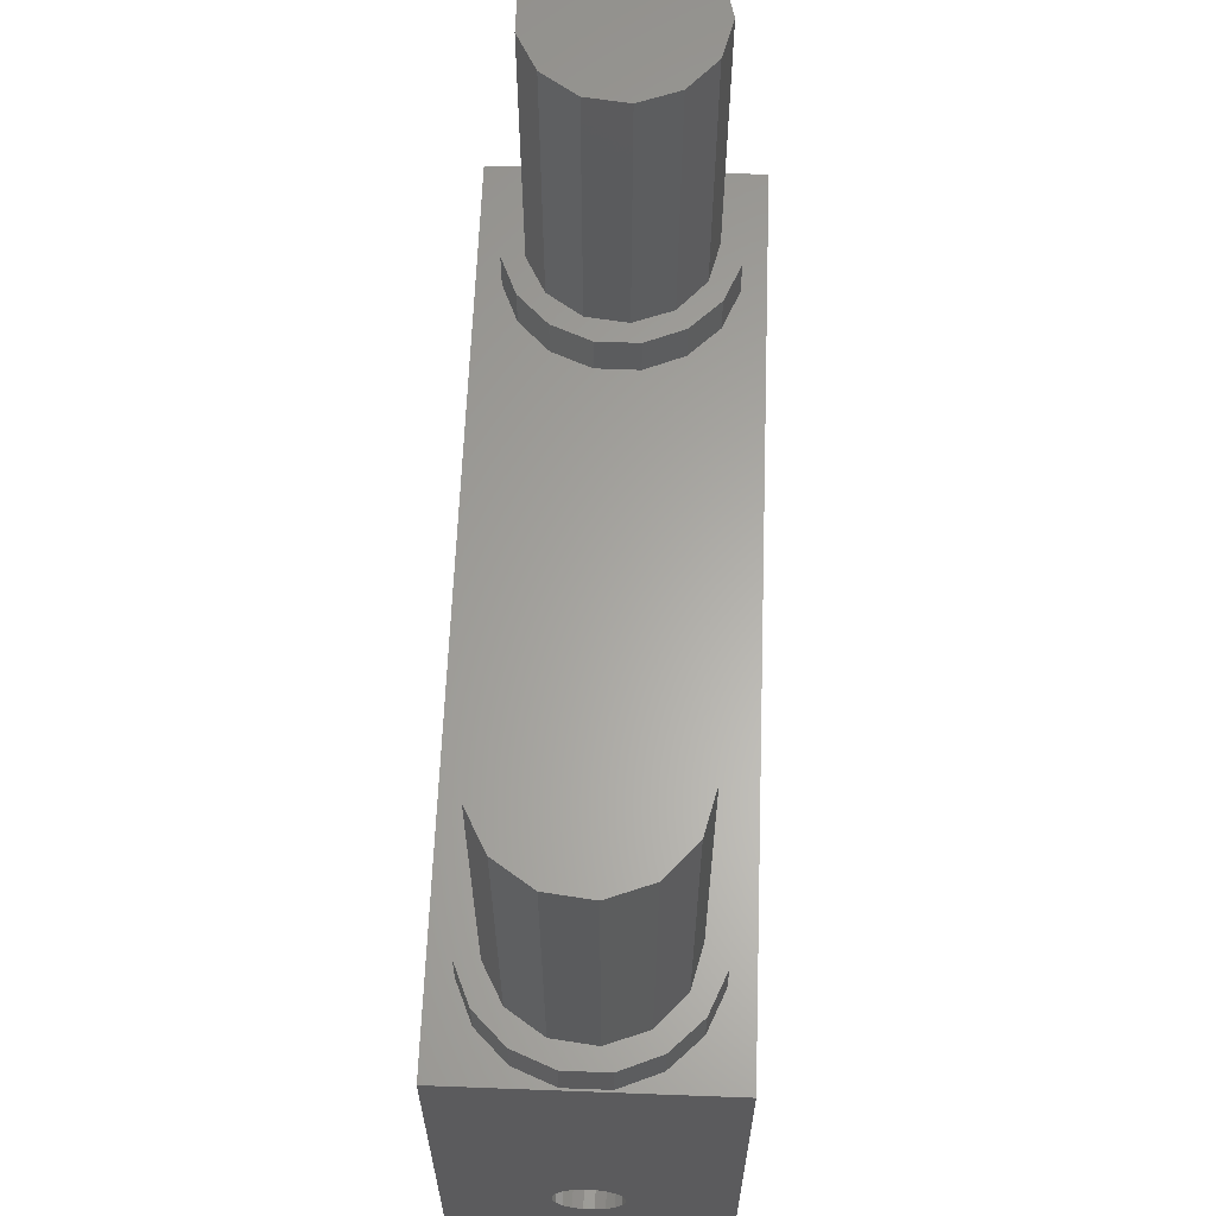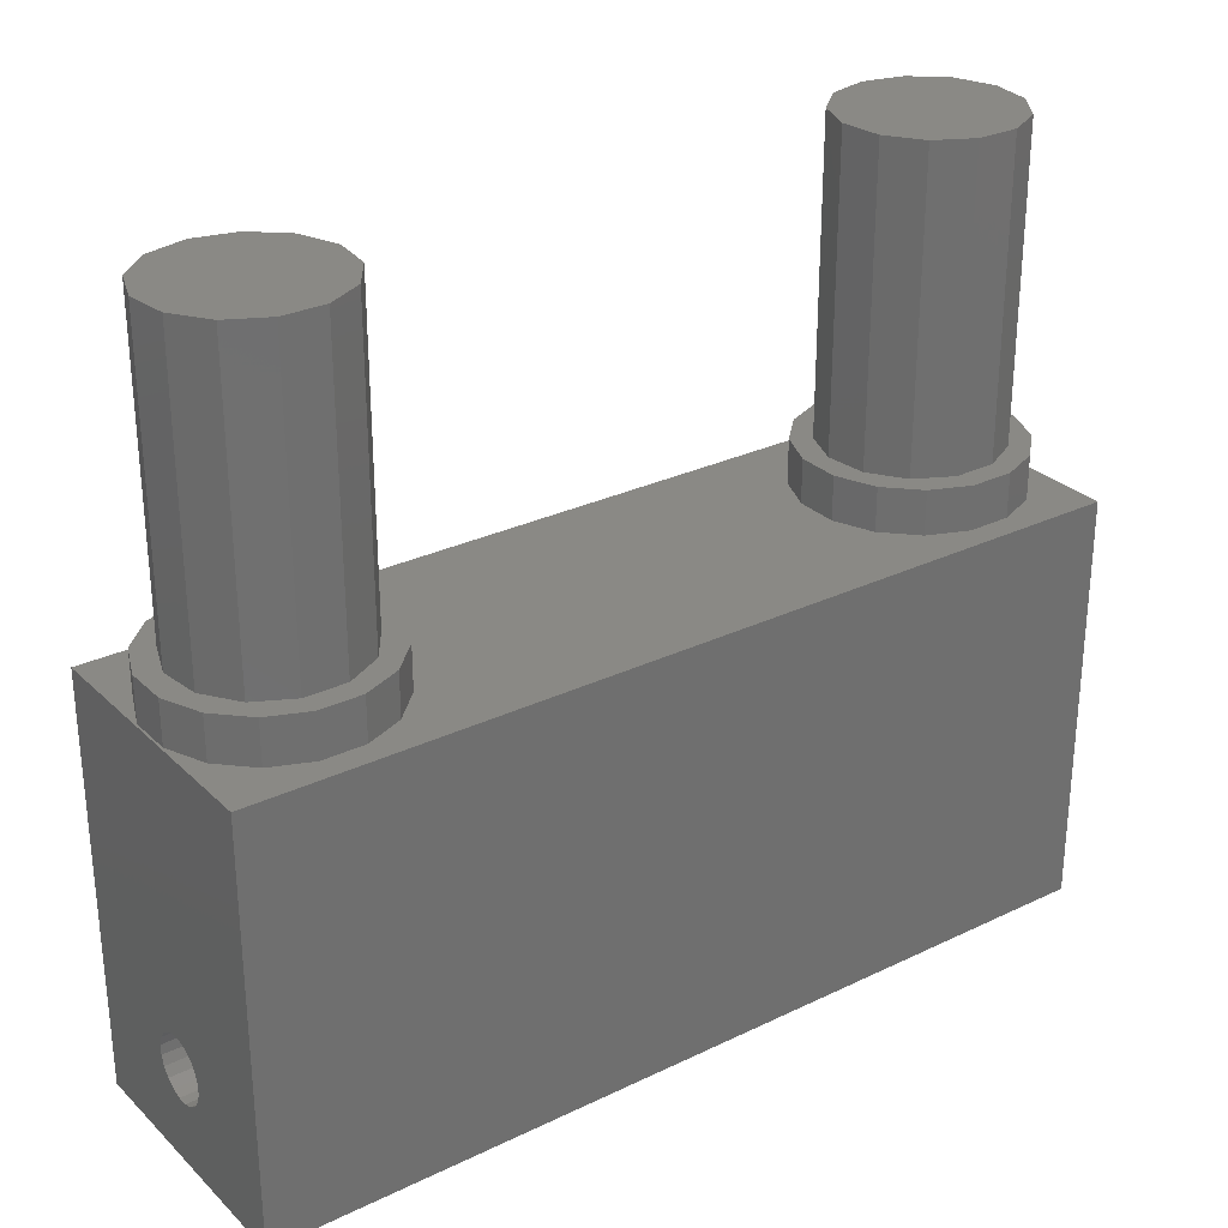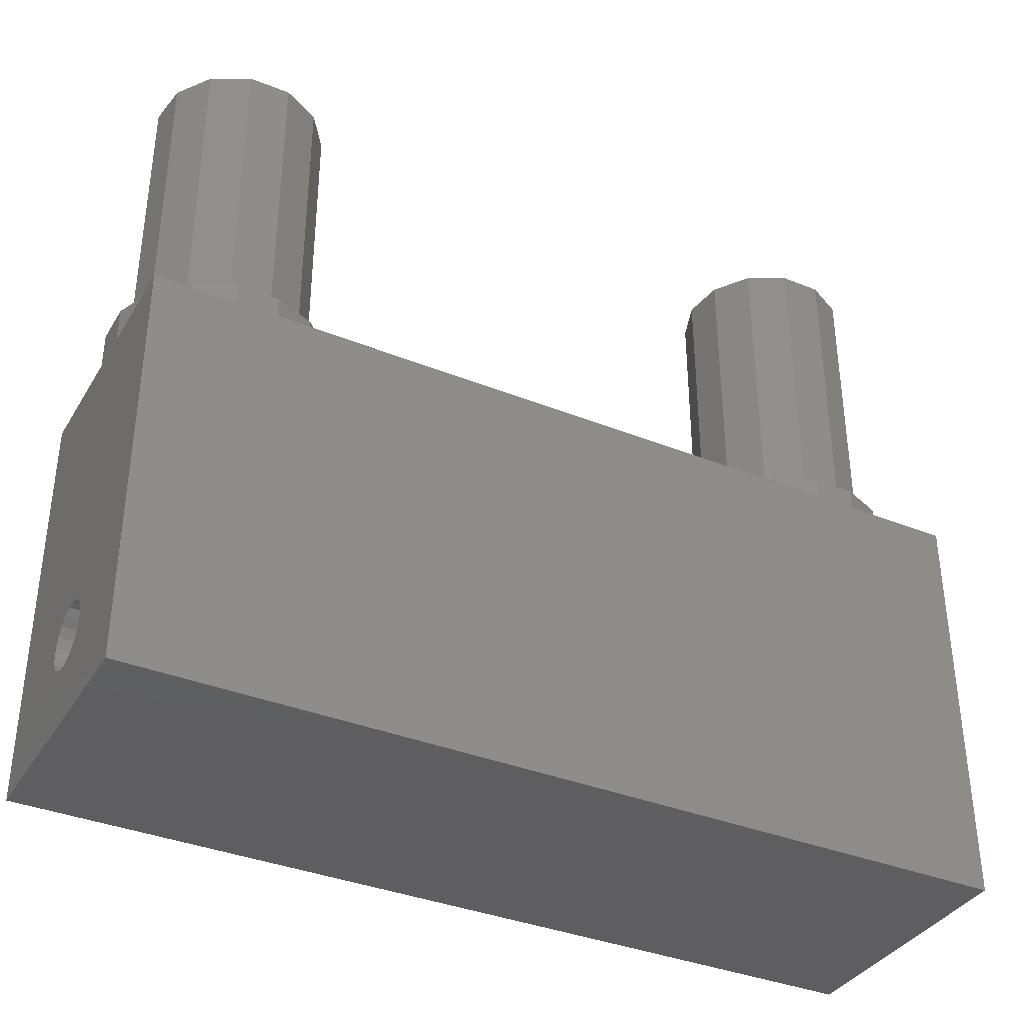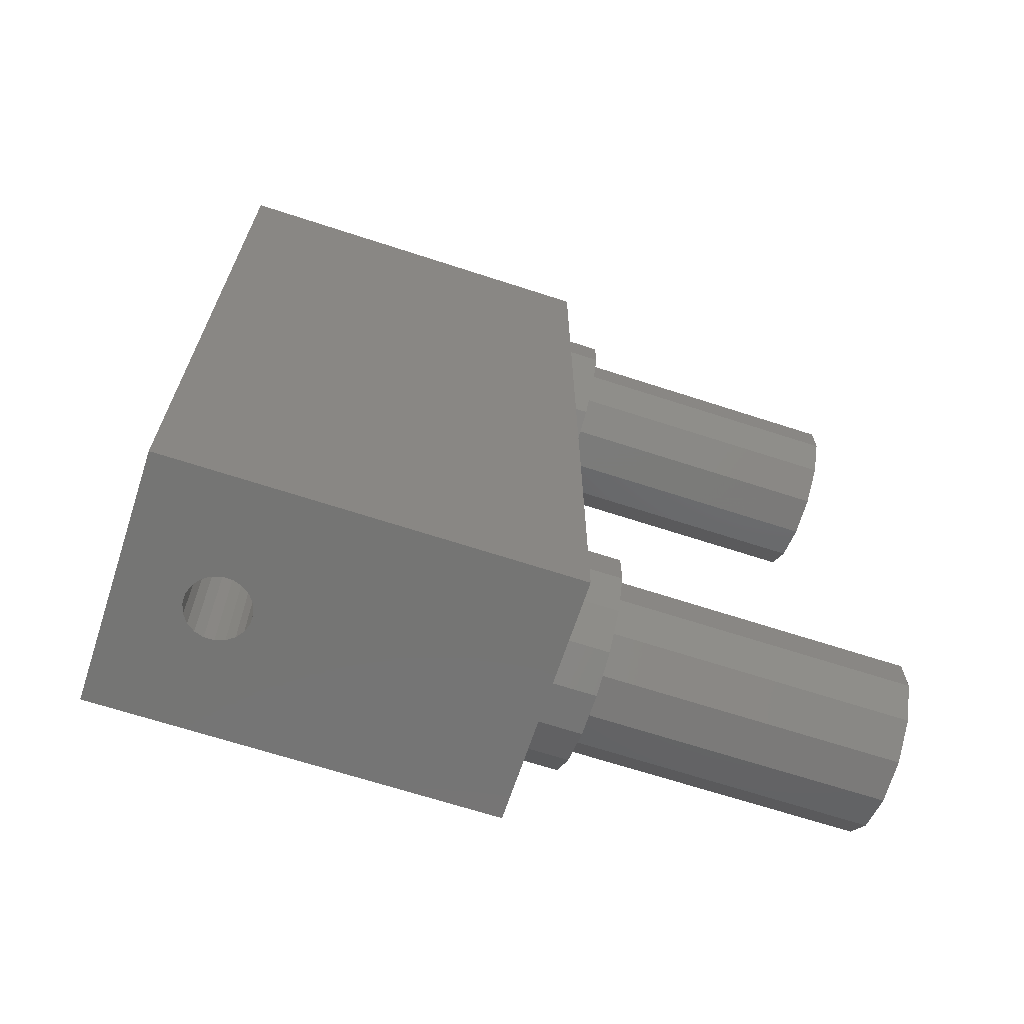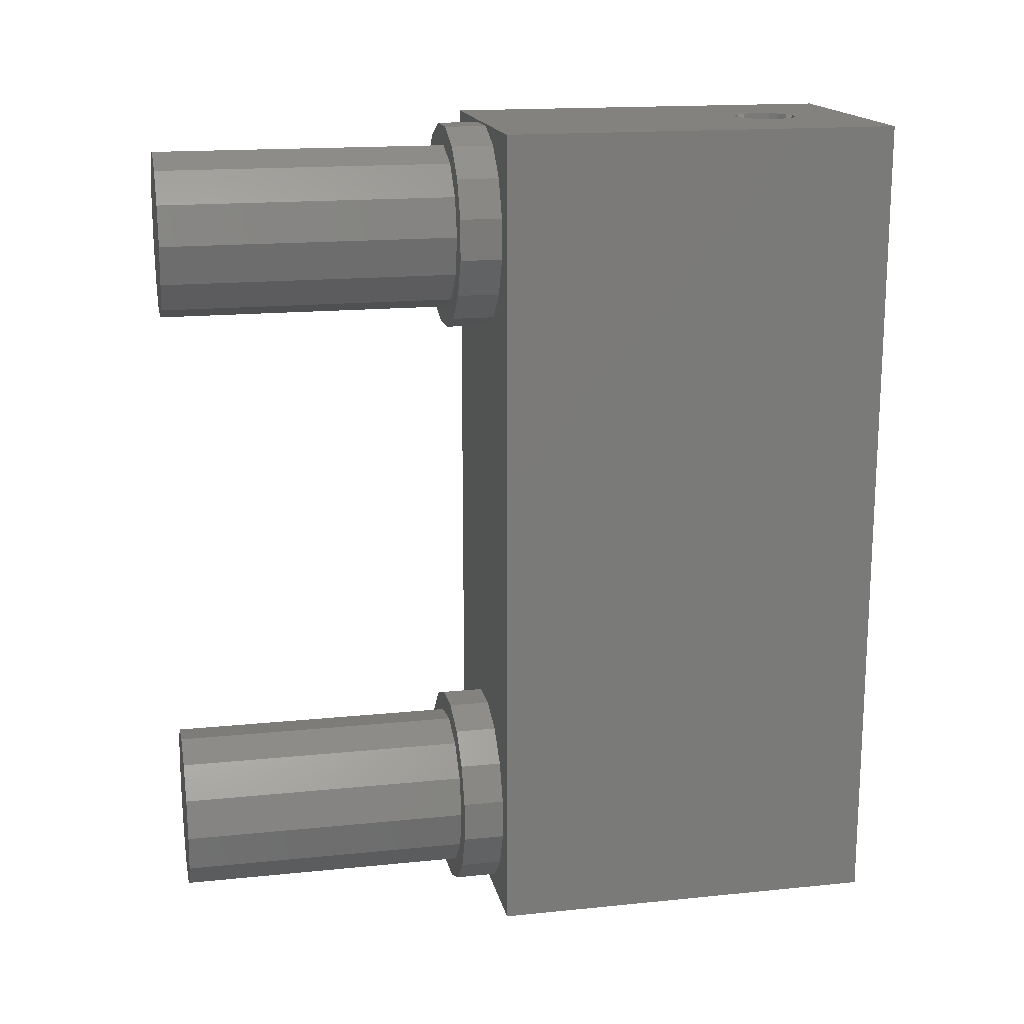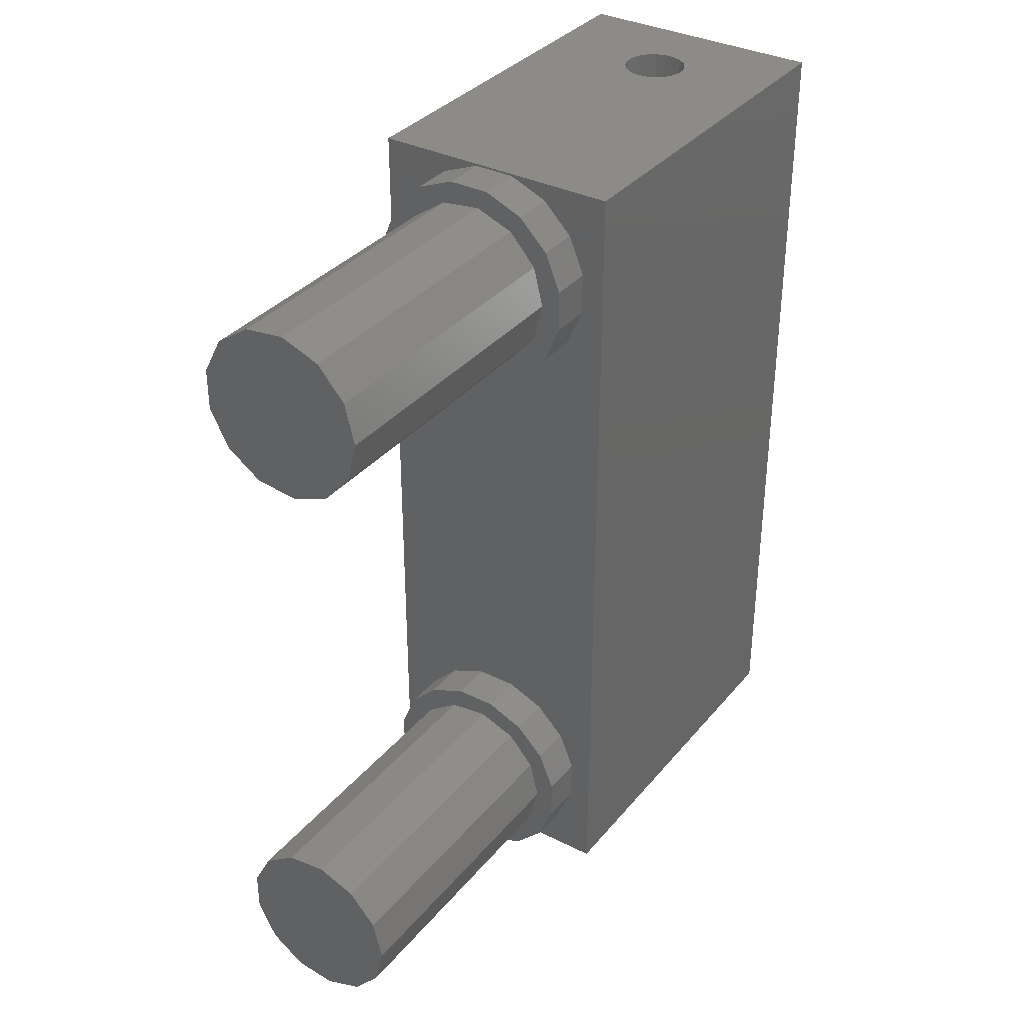
<metadata>
{"format":"stl","ext":"stl","renderer":"f3d","projection":"perspective","resolution":1024,"background":"white","views":[{"elev":62.7,"azim":2.2,"up":"+Z"},{"elev":28.5,"azim":-125.8,"up":"+Z"},{"elev":-36.6,"azim":-117.6,"up":"+Z"},{"elev":-67.1,"azim":-108.1,"up":"+Y"},{"elev":16.6,"azim":78.3,"up":"+Y"},{"elev":34.9,"azim":33.8,"up":"+Y"}]}
</metadata>
<code>
# stl→obj: 164 verts, 328 faces
v 6 -20 7.105e-15
v 6 20 0
v 6 20 19
v 6 -20 19
v -0.2347 20 3.018
v -6 20 0
v -6 20 19
v 1.482 20 4.265
v -0.681 20 3.163
v 1.482 20 4.735
v -1.061 20 3.439
v 1.337 20 5.181
v 1.061 20 5.561
v 0.681 20 5.837
v -1.482 20 4.265
v -1.337 20 3.819
v 0.2347 20 5.982
v -0.2347 20 5.982
v -0.681 20 5.837
v -1.061 20 5.561
v -1.337 20 5.181
v 0.2347 20 3.018
v 0.681 20 3.163
v 1.061 20 3.439
v 1.337 20 3.819
v -1.482 20 4.735
v -6 -20 7.105e-15
v -1.337 -20 5.181
v -6 -20 19
v 1.482 -20 4.735
v 1.482 -20 4.265
v 1.337 -20 3.819
v 1.061 -20 3.439
v 0.681 -20 3.163
v 0.2347 -20 3.018
v -0.681 -20 3.163
v -0.2347 -20 3.018
v -1.061 -20 3.439
v -0.681 -20 5.837
v -1.061 -20 5.561
v 0.2347 -20 5.982
v -0.2347 -20 5.982
v -1.337 -20 3.819
v -1.482 -20 4.265
v -1.482 -20 4.735
v 0.681 -20 5.837
v 1.061 -20 5.561
v 1.337 -20 5.181
v -4.904 14.02 19
v 2.778 19.16 19
v 0.9755 19.9 19
v 4.904 15.98 19
v 4.904 14.02 19
v 4.157 12.22 19
v 2.778 10.84 19
v -2.778 19.16 19
v -4.157 17.78 19
v 0.9755 10.1 19
v 4.904 -15.98 19
v 4.904 -14.02 19
v -4.904 15.98 19
v -4.904 -14.02 19
v -4.157 12.22 19
v -0.9755 19.9 19
v -0.9755 10.1 19
v 4.157 -12.22 19
v 4.157 17.78 19
v 4.157 -17.78 19
v -2.778 10.84 19
v 2.778 -19.16 19
v 2.778 -10.84 19
v 0.9755 -19.9 19
v -0.9755 -19.9 19
v 0.9755 -10.1 19
v -4.157 -12.22 19
v -2.778 -19.16 19
v -4.157 -17.78 19
v -2.778 -10.84 19
v -4.904 -15.98 19
v -0.9755 -10.1 19
v 4.904 15.98 21
v 4.904 14.02 21
v 4.157 17.78 21
v 2.778 19.16 21
v 0.9755 19.9 21
v -0.9755 19.9 21
v -2.778 19.16 21
v -4.157 17.78 21
v -4.904 15.98 21
v -4.904 14.02 21
v -4.157 12.22 21
v -2.778 10.84 21
v -0.9755 10.1 21
v 0.9755 10.1 21
v 2.778 10.84 21
v 4.157 12.22 21
v 4.904 -14.02 21
v 4.904 -15.98 21
v 4.157 -12.22 21
v 2.778 -10.84 21
v 0.9755 -10.1 21
v -0.9755 -10.1 21
v -2.778 -10.84 21
v -4.157 -12.22 21
v -4.904 -14.02 21
v -4.904 -15.98 21
v -4.157 -17.78 21
v -2.778 -19.16 21
v -0.9755 -19.9 21
v 0.9755 -19.9 21
v 2.778 -19.16 21
v 4.157 -17.78 21
v 3.542 16.86 21
v 0.4821 18.97 21
v -1.418 18.74 21
v -2.994 17.65 21
v -3.884 15.96 21
v -3.884 14.04 21
v -2.994 12.35 21
v -1.418 11.26 21
v 2.272 11.71 21
v 2.272 18.29 21
v 3.542 13.14 21
v 4 15 21
v 0.4821 11.03 21
v 3.542 -13.14 21
v 0.4821 -11.03 21
v -1.418 -11.26 21
v -2.994 -12.35 21
v -3.884 -14.04 21
v -3.884 -15.96 21
v -2.994 -17.65 21
v -1.418 -18.74 21
v 2.272 -18.29 21
v 2.272 -11.71 21
v 3.542 -16.86 21
v 4 -15 21
v 0.4821 -18.97 21
v 4 15 35
v 3.542 16.86 35
v 2.272 18.29 35
v 0.4821 18.97 35
v -1.418 18.74 35
v -2.994 17.65 35
v -3.884 15.96 35
v -3.884 14.04 35
v -2.994 12.35 35
v -1.418 11.26 35
v 0.4821 11.03 35
v 2.272 11.71 35
v 3.542 13.14 35
v 3.542 -13.14 35
v 2.272 -11.71 35
v 4 -15 35
v 0.4821 -11.03 35
v -1.418 -11.26 35
v -2.994 -12.35 35
v -3.884 -14.04 35
v -3.884 -15.96 35
v -2.994 -17.65 35
v -1.418 -18.74 35
v 0.4821 -18.97 35
v 2.272 -18.29 35
v 3.542 -16.86 35
f 1 2 3
f 4 1 3
f 5 2 6
f 7 3 6
f 3 2 8
f 9 5 6
f 3 8 10
f 11 9 6
f 3 10 12
f 3 12 13
f 3 13 14
f 15 16 6
f 3 14 17
f 16 11 6
f 3 17 18
f 3 18 19
f 3 20 6
f 3 19 20
f 20 21 6
f 22 2 5
f 23 2 22
f 24 2 23
f 25 2 24
f 8 2 25
f 21 26 6
f 26 15 6
f 6 2 1
f 27 6 1
f 28 4 27
f 27 4 29
f 1 4 30
f 1 30 31
f 1 31 32
f 1 32 33
f 1 33 34
f 1 34 27
f 34 35 27
f 36 27 37
f 38 27 36
f 39 4 40
f 41 4 42
f 38 43 27
f 42 4 39
f 43 44 27
f 44 45 27
f 40 4 28
f 45 28 27
f 46 4 41
f 47 4 46
f 48 4 47
f 30 4 48
f 37 27 35
f 49 7 29
f 50 3 51
f 3 52 4
f 52 53 4
f 53 54 4
f 54 55 4
f 56 7 57
f 55 58 4
f 59 4 60
f 57 7 61
f 62 63 29
f 63 49 29
f 61 7 49
f 64 7 56
f 3 7 64
f 3 64 51
f 60 65 66
f 3 50 67
f 3 67 52
f 58 65 60
f 58 60 4
f 68 4 59
f 66 65 69
f 4 68 70
f 66 63 71
f 4 70 72
f 4 72 29
f 72 73 29
f 71 63 74
f 75 63 62
f 76 77 29
f 78 63 75
f 77 79 29
f 79 62 29
f 80 63 78
f 74 63 80
f 66 69 63
f 76 29 73
f 6 27 7
f 7 27 29
f 32 31 25
f 25 31 8
f 30 10 31
f 31 10 8
f 33 32 24
f 24 32 25
f 34 33 23
f 23 33 24
f 35 34 22
f 22 34 23
f 37 35 5
f 5 35 22
f 36 37 9
f 9 37 5
f 38 36 11
f 11 36 9
f 16 43 38
f 11 16 38
f 15 44 43
f 16 15 43
f 26 45 44
f 15 26 44
f 28 45 26
f 21 28 26
f 40 28 21
f 20 40 21
f 39 40 20
f 19 39 20
f 42 39 19
f 18 42 19
f 41 42 18
f 17 41 18
f 46 41 17
f 14 46 17
f 47 46 14
f 13 47 14
f 47 13 48
f 48 13 12
f 48 12 30
f 30 12 10
f 53 52 81
f 82 53 81
f 81 52 67
f 83 81 67
f 83 67 50
f 84 83 50
f 84 50 51
f 85 84 51
f 85 51 64
f 86 85 64
f 86 64 56
f 87 86 56
f 87 56 57
f 88 87 57
f 57 61 88
f 88 61 89
f 61 49 89
f 89 49 90
f 63 91 49
f 49 91 90
f 69 92 63
f 63 92 91
f 65 93 69
f 69 93 92
f 58 94 65
f 65 94 93
f 55 95 58
f 58 95 94
f 54 96 55
f 55 96 95
f 54 53 82
f 96 54 82
f 59 60 97
f 98 59 97
f 97 60 66
f 99 97 66
f 99 66 71
f 100 99 71
f 100 71 74
f 101 100 74
f 101 74 80
f 102 101 80
f 102 80 78
f 103 102 78
f 103 78 75
f 104 103 75
f 75 62 104
f 104 62 105
f 62 79 105
f 105 79 106
f 77 107 79
f 79 107 106
f 76 108 77
f 77 108 107
f 73 109 76
f 76 109 108
f 72 110 73
f 73 110 109
f 70 111 72
f 72 111 110
f 68 112 70
f 70 112 111
f 68 59 98
f 112 68 98
f 81 83 82
f 82 83 84
f 113 84 85
f 114 85 86
f 115 86 87
f 116 87 88
f 117 88 89
f 118 89 90
f 119 91 92
f 120 92 93
f 121 93 94
f 82 94 95
f 82 95 96
f 82 84 113
f 122 113 85
f 123 82 124
f 121 82 123
f 125 93 121
f 82 121 94
f 120 93 125
f 119 92 120
f 122 85 114
f 114 86 115
f 124 82 113
f 115 87 116
f 116 88 117
f 118 90 91
f 117 89 118
f 118 91 119
f 97 99 98
f 98 99 100
f 126 100 101
f 127 101 102
f 128 102 103
f 129 103 104
f 130 104 105
f 131 105 106
f 132 107 108
f 133 108 109
f 134 109 110
f 98 110 111
f 98 111 112
f 98 100 126
f 135 126 101
f 136 98 137
f 134 98 136
f 138 109 134
f 98 134 110
f 133 109 138
f 132 108 133
f 135 101 127
f 127 102 128
f 137 98 126
f 128 103 129
f 129 104 130
f 131 106 107
f 130 105 131
f 131 107 132
f 139 124 113
f 140 139 113
f 140 113 122
f 141 140 122
f 141 122 114
f 142 141 114
f 142 114 115
f 143 142 115
f 143 115 116
f 144 143 116
f 116 117 144
f 144 117 145
f 117 118 145
f 145 118 146
f 119 147 118
f 118 147 146
f 120 148 119
f 119 148 147
f 125 149 120
f 120 149 148
f 121 150 125
f 125 150 149
f 121 123 151
f 150 121 151
f 123 124 139
f 151 123 139
f 152 126 135
f 153 152 135
f 154 137 126
f 152 154 126
f 153 135 127
f 155 153 127
f 155 127 128
f 156 155 128
f 156 128 129
f 157 156 129
f 129 130 157
f 157 130 158
f 130 131 158
f 158 131 159
f 132 160 131
f 131 160 159
f 133 161 132
f 132 161 160
f 138 162 133
f 133 162 161
f 134 163 138
f 138 163 162
f 134 136 164
f 163 134 164
f 136 137 154
f 164 136 154
f 139 140 151
f 151 140 141
f 151 141 142
f 151 142 143
f 151 143 144
f 151 144 145
f 151 145 146
f 151 146 147
f 151 147 148
f 151 148 149
f 151 149 150
f 154 152 164
f 164 152 153
f 164 153 155
f 164 155 156
f 164 156 157
f 164 157 158
f 164 158 159
f 164 159 160
f 164 160 161
f 164 161 162
f 164 162 163

</code>
